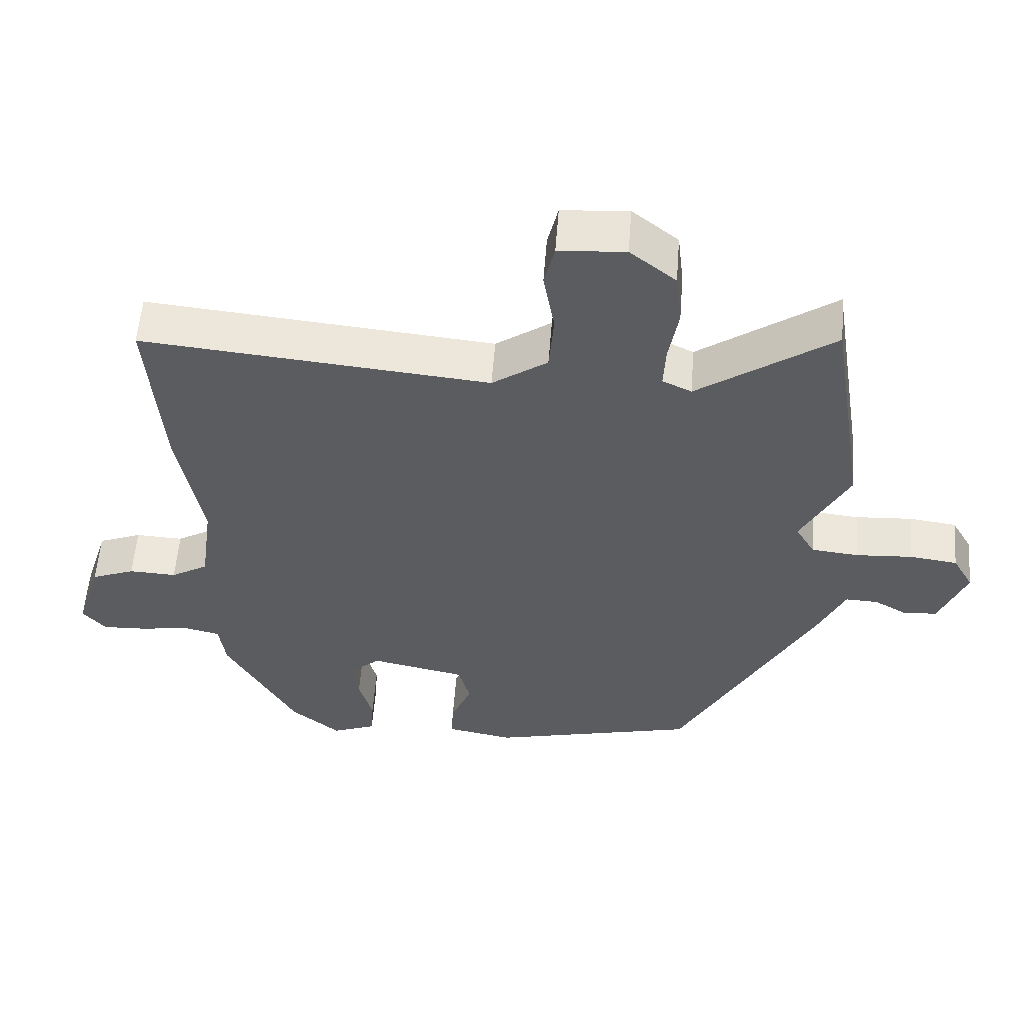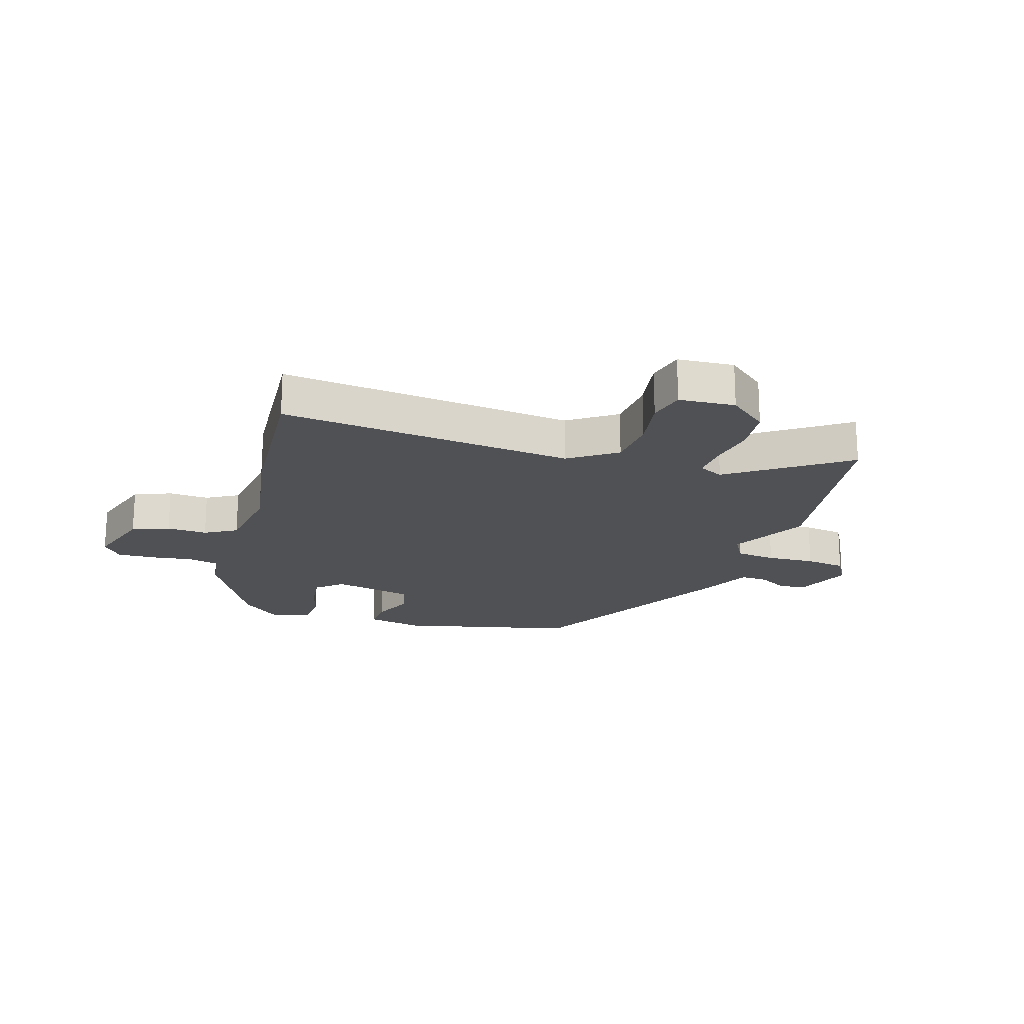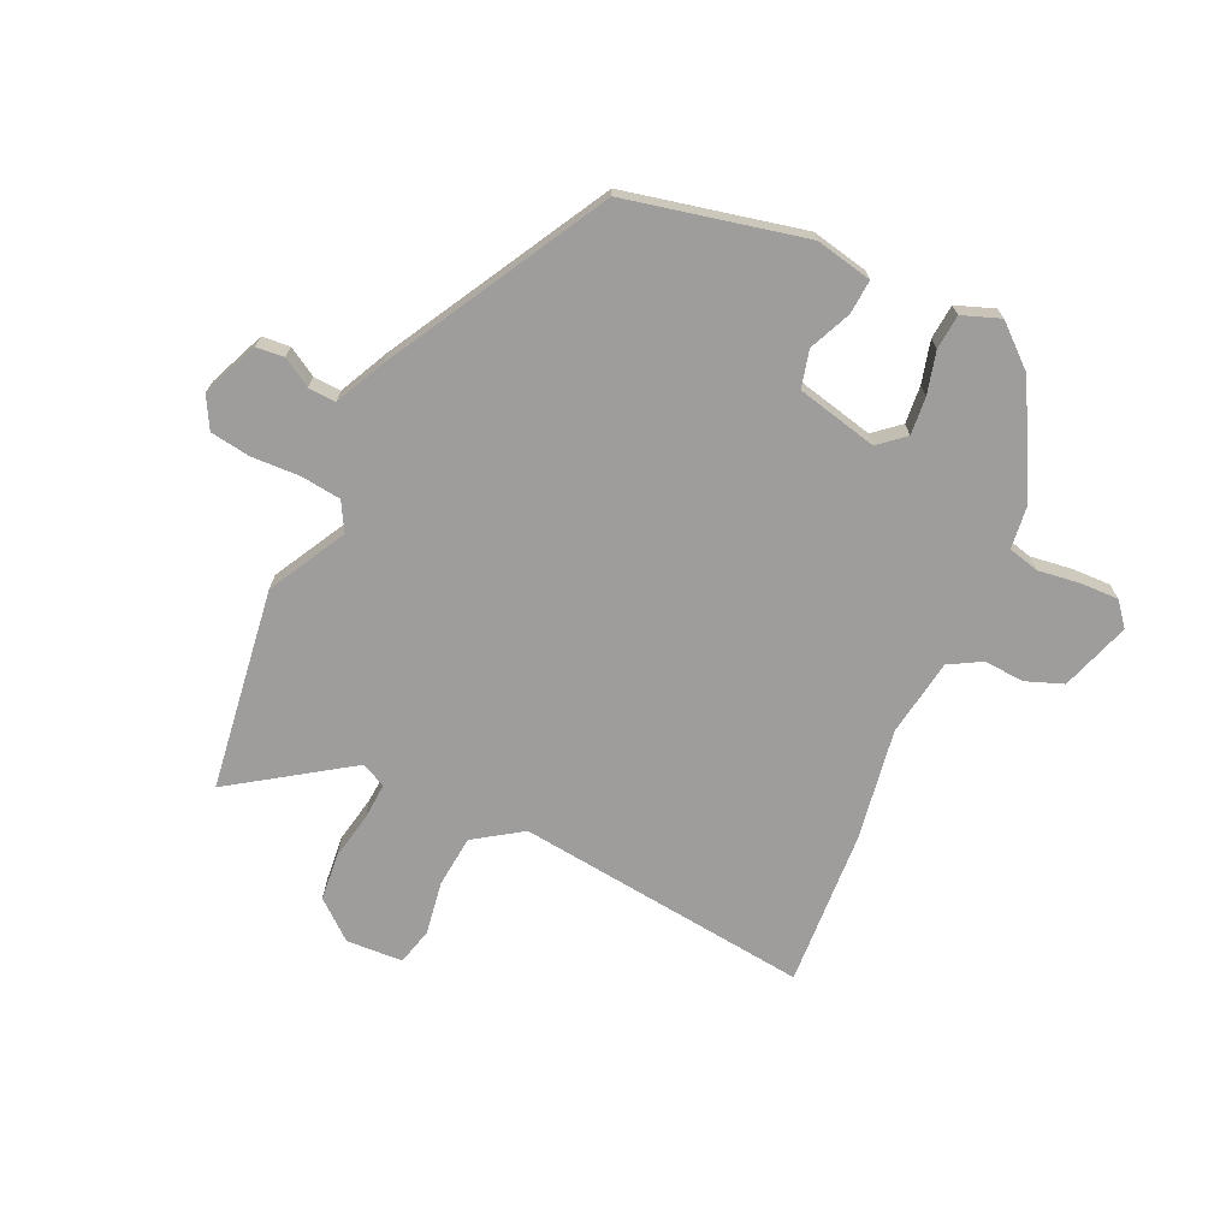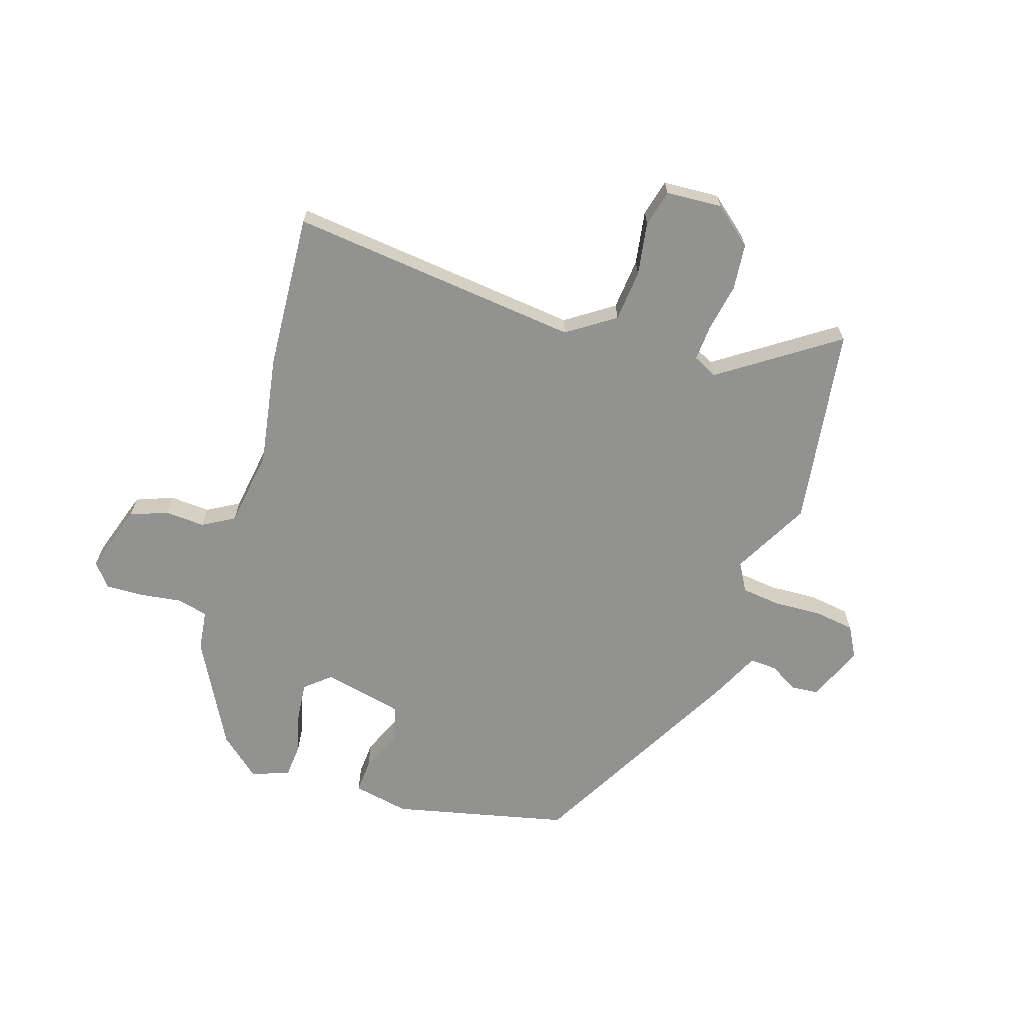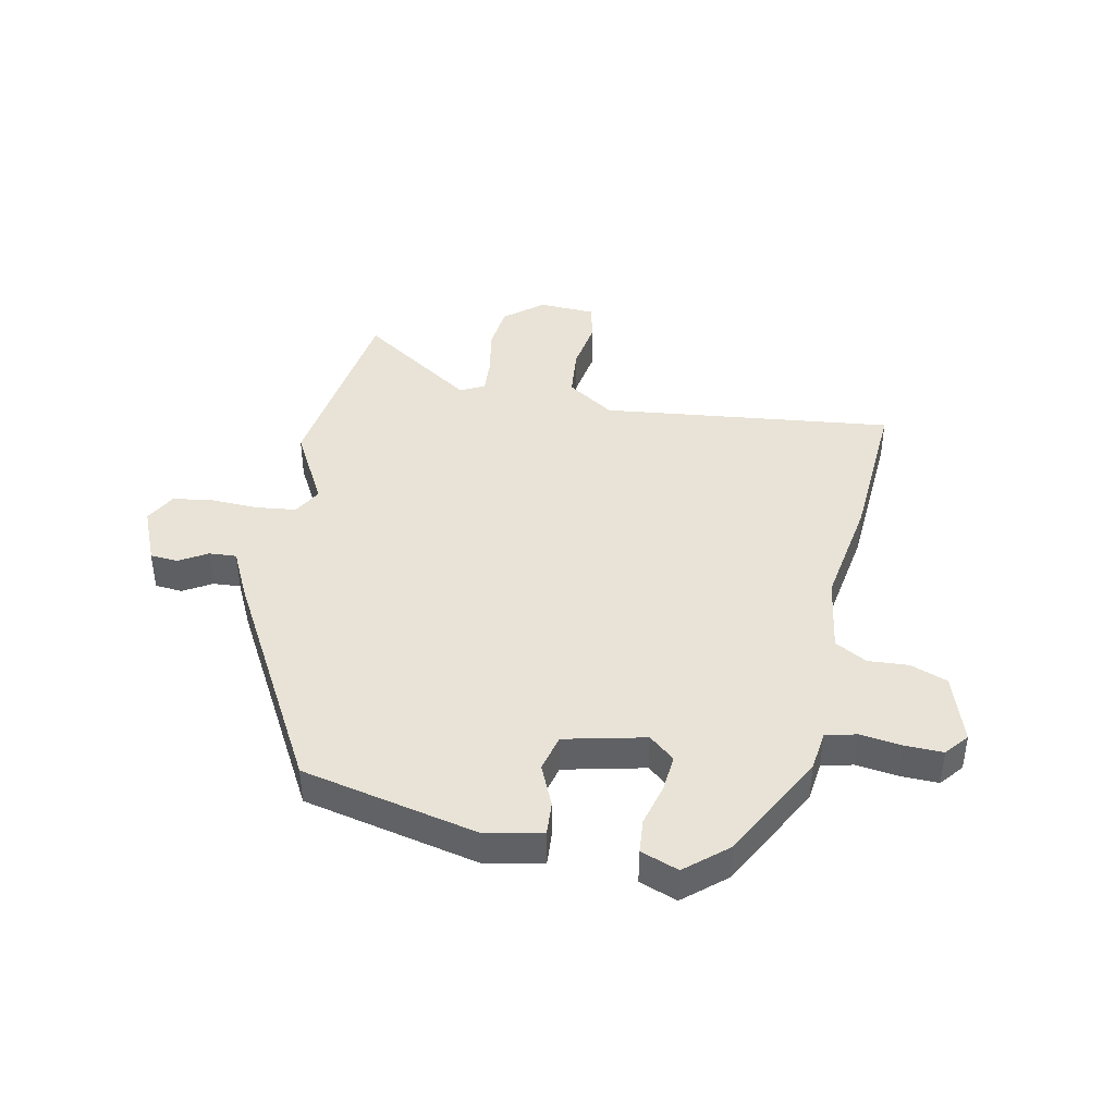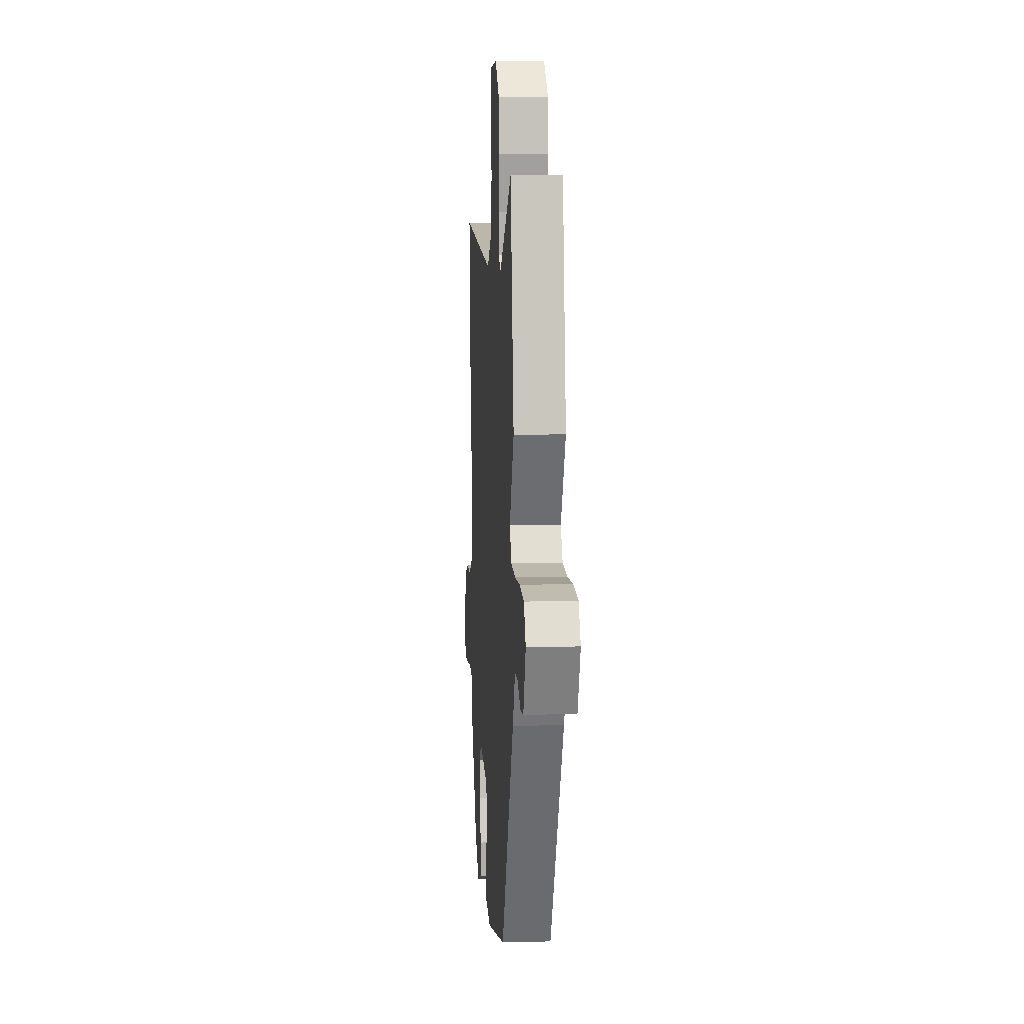
<metadata>
{"format":"obj","ext":"obj","renderer":"f3d","projection":"perspective","resolution":1024,"background":"white","views":[{"elev":56.3,"azim":4.4,"up":"+Z"},{"elev":-19.7,"azim":-17.8,"up":"+Y"},{"elev":-70.6,"azim":154.2,"up":"+Y"},{"elev":-66.3,"azim":-18.5,"up":"+Y"},{"elev":41.9,"azim":-169.5,"up":"+Y"},{"elev":8.8,"azim":85.8,"up":"+Z"}]}
</metadata>
<code>
v -0.359 0.07 -0.476
v -0.46 0.07 -0.294
v -0.47 0.07 -0.224
v -0.523 0.07 -0.212
v -0.594 0.07 -0.223
v -0.659 0.07 -0.226
v -0.692 0.07 -0.187
v -0.655 0.07 -0.068
v -0.592 0.07 -0.043
v -0.523 0.07 -0.046
v -0.469 0.07 -0.014
v -0.451 0.07 0.118
v -0.485 0.07 0.307
v -0.506 0.07 0.573
v -0.005 0.07 0.525
v 0.075 0.07 0.581
v 0.082 0.07 0.669
v 0.066 0.07 0.76
v 0.081 0.07 0.823
v 0.177 0.07 0.83
v 0.243 0.07 0.777
v 0.252 0.07 0.698
v 0.238 0.07 0.616
v 0.235 0.07 0.554
v 0.277 0.07 0.534
v 0.473 0.07 0.672
v 0.527 0.07 0.33
v 0.458 0.07 0.197
v 0.486 0.07 0.149
v 0.554 0.07 0.142
v 0.636 0.07 0.147
v 0.705 0.07 0.138
v 0.735 0.07 0.085
v 0.696 0.07 -0.012
v 0.649 0.07 -0.017
v 0.6 0.07 0.011
v 0.553 0.07 0.013
v 0.514 0.07 -0.071
v 0.315 0.07 -0.445
v 0.015 0.07 -0.518
v -0.082 0.07 -0.5
v -0.079 0.07 -0.442
v -0.049 0.07 -0.37
v -0.066 0.07 -0.307
v -0.204 0.07 -0.278
v -0.247 0.07 -0.316
v -0.24 0.07 -0.38
v -0.22 0.07 -0.451
v -0.224 0.07 -0.51
v -0.288 0.07 -0.535
v -0.359 0 -0.476
v -0.46 0 -0.294
v -0.47 0 -0.224
v -0.523 0 -0.212
v -0.594 0 -0.223
v -0.659 0 -0.226
v -0.692 0 -0.187
v -0.655 0 -0.068
v -0.592 0 -0.043
v -0.523 0 -0.046
v -0.469 0 -0.014
v -0.451 0 0.118
v -0.485 0 0.307
v -0.506 0 0.573
v -0.005 0 0.525
v 0.075 0 0.581
v 0.082 0 0.669
v 0.066 0 0.76
v 0.081 0 0.823
v 0.177 0 0.83
v 0.243 0 0.777
v 0.252 0 0.698
v 0.238 0 0.616
v 0.235 0 0.554
v 0.277 0 0.534
v 0.473 0 0.672
v 0.527 0 0.33
v 0.458 0 0.197
v 0.486 0 0.149
v 0.554 0 0.142
v 0.636 0 0.147
v 0.705 0 0.138
v 0.735 0 0.085
v 0.696 0 -0.012
v 0.649 0 -0.017
v 0.6 0 0.011
v 0.553 0 0.013
v 0.514 0 -0.071
v 0.315 0 -0.445
v 0.015 0 -0.518
v -0.082 0 -0.5
v -0.079 0 -0.442
v -0.049 0 -0.37
v -0.066 0 -0.307
v -0.204 0 -0.278
v -0.247 0 -0.316
v -0.24 0 -0.38
v -0.22 0 -0.451
v -0.224 0 -0.51
v -0.288 0 -0.535
f 1 2 3
f 50 1 3
f 49 50 3
f 48 49 3
f 47 48 3
f 46 47 3
f 45 46 3
f 41 42 43
f 40 41 43
f 39 40 43
f 38 39 43
f 37 38 43
f 37 43 44
f 34 35 36
f 33 34 36
f 32 33 36
f 31 32 36
f 30 31 36
f 29 30 36 37
f 37 44 45
f 29 37 45
f 28 29 45
f 45 3 4
f 28 45 4
f 27 28 4
f 26 27 4
f 25 26 4
f 21 22 23
f 20 21 23
f 19 20 23
f 18 19 23
f 17 18 23
f 16 17 23 24
f 12 13 14 15
f 16 24 25
f 15 16 25
f 12 15 25
f 11 12 25
f 8 9 10
f 7 8 10
f 5 6 7
f 4 5 7
f 25 4 7
f 11 25 7
f 7 10 11
f 53 52 51
f 53 51 100
f 53 100 99
f 53 99 98
f 53 98 97
f 53 97 96
f 53 96 95
f 93 92 91
f 93 91 90
f 93 90 89
f 93 89 88
f 93 88 87
f 94 93 87
f 86 85 84
f 86 84 83
f 86 83 82
f 86 82 81
f 86 81 80
f 87 86 80 79
f 95 94 87
f 95 87 79
f 95 79 78
f 54 53 95
f 54 95 78
f 54 78 77
f 54 77 76
f 54 76 75
f 73 72 71
f 73 71 70
f 73 70 69
f 73 69 68
f 73 68 67
f 74 73 67 66
f 65 64 63 62
f 75 74 66
f 75 66 65
f 75 65 62
f 75 62 61
f 60 59 58
f 60 58 57
f 57 56 55
f 57 55 54
f 57 54 75
f 57 75 61
f 61 60 57
f 1 51 52 2
f 2 52 53 3
f 3 53 54 4
f 4 54 55 5
f 5 55 56 6
f 6 56 57 7
f 7 57 58 8
f 8 58 59 9
f 9 59 60 10
f 10 60 61 11
f 11 61 62 12
f 12 62 63 13
f 13 63 64 14
f 14 64 65 15
f 15 65 66 16
f 16 66 67 17
f 17 67 68 18
f 18 68 69 19
f 19 69 70 20
f 20 70 71 21
f 21 71 72 22
f 22 72 73 23
f 23 73 74 24
f 24 74 75 25
f 25 75 76 26
f 26 76 77 27
f 27 77 78 28
f 28 78 79 29
f 29 79 80 30
f 30 80 81 31
f 31 81 82 32
f 32 82 83 33
f 33 83 84 34
f 34 84 85 35
f 35 85 86 36
f 36 86 87 37
f 37 87 88 38
f 38 88 89 39
f 39 89 90 40
f 40 90 91 41
f 41 91 92 42
f 42 92 93 43
f 43 93 94 44
f 44 94 95 45
f 45 95 96 46
f 46 96 97 47
f 47 97 98 48
f 48 98 99 49
f 49 99 100 50
f 50 100 51 1

</code>
